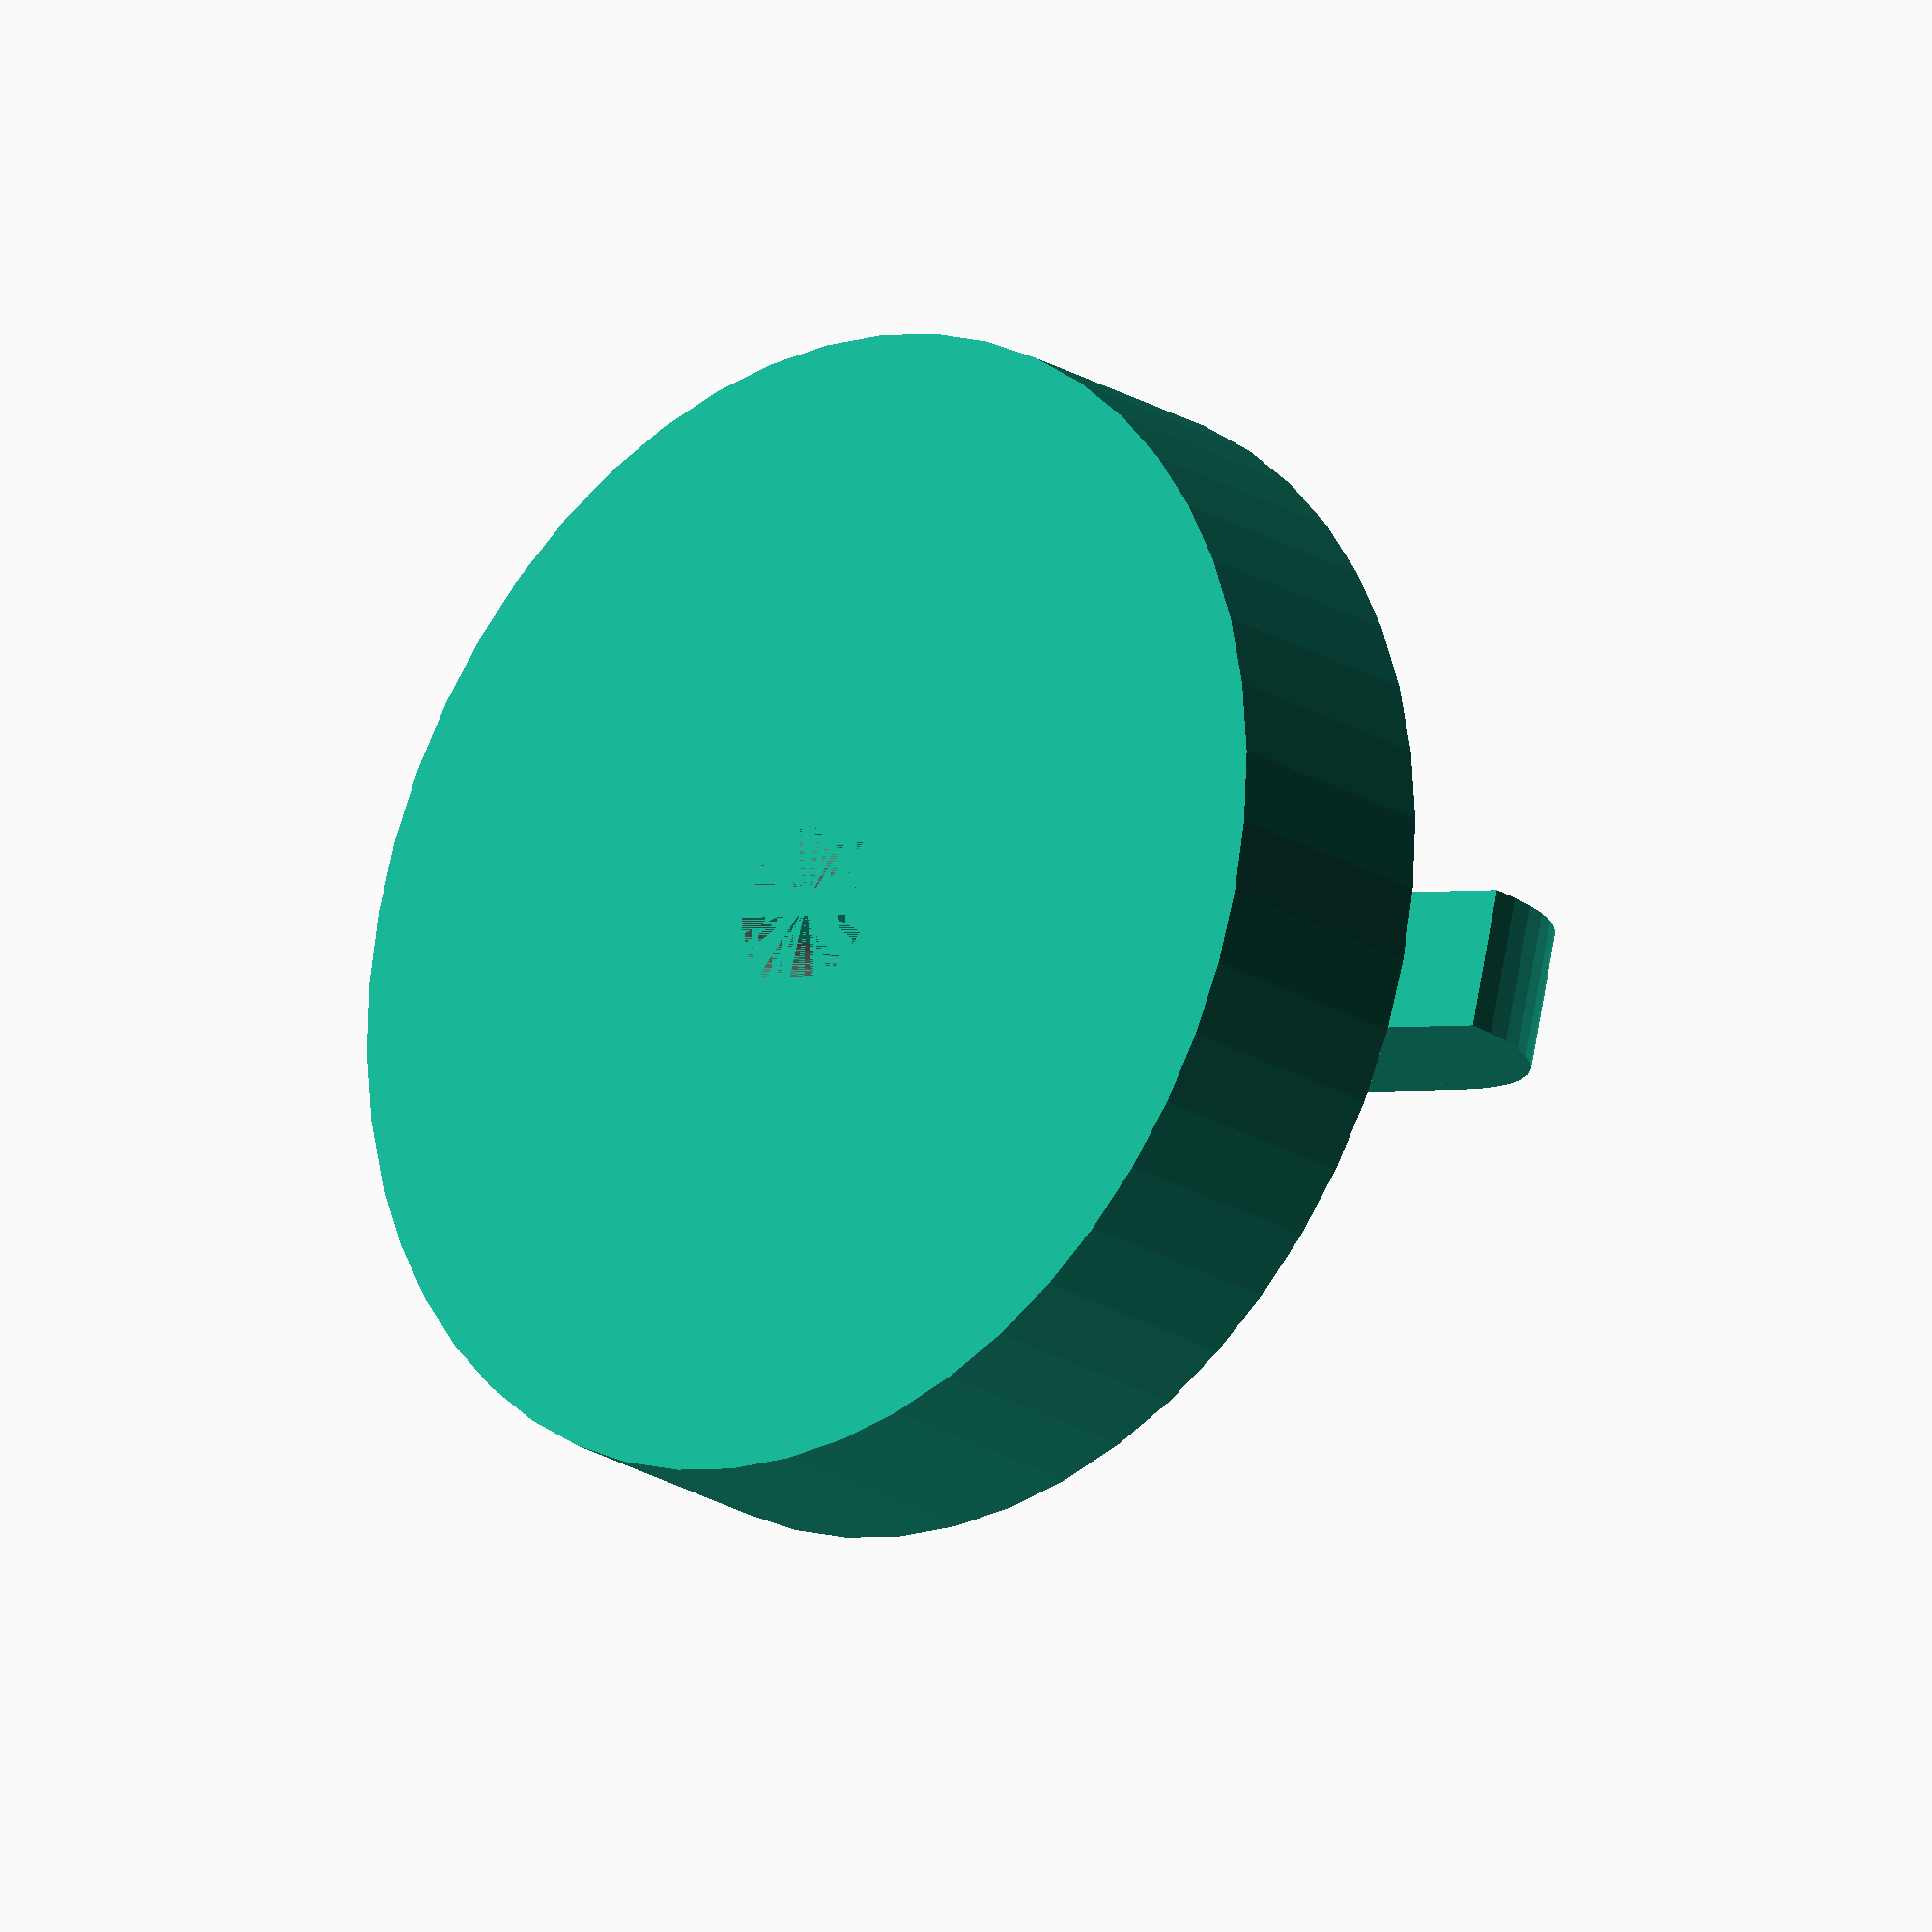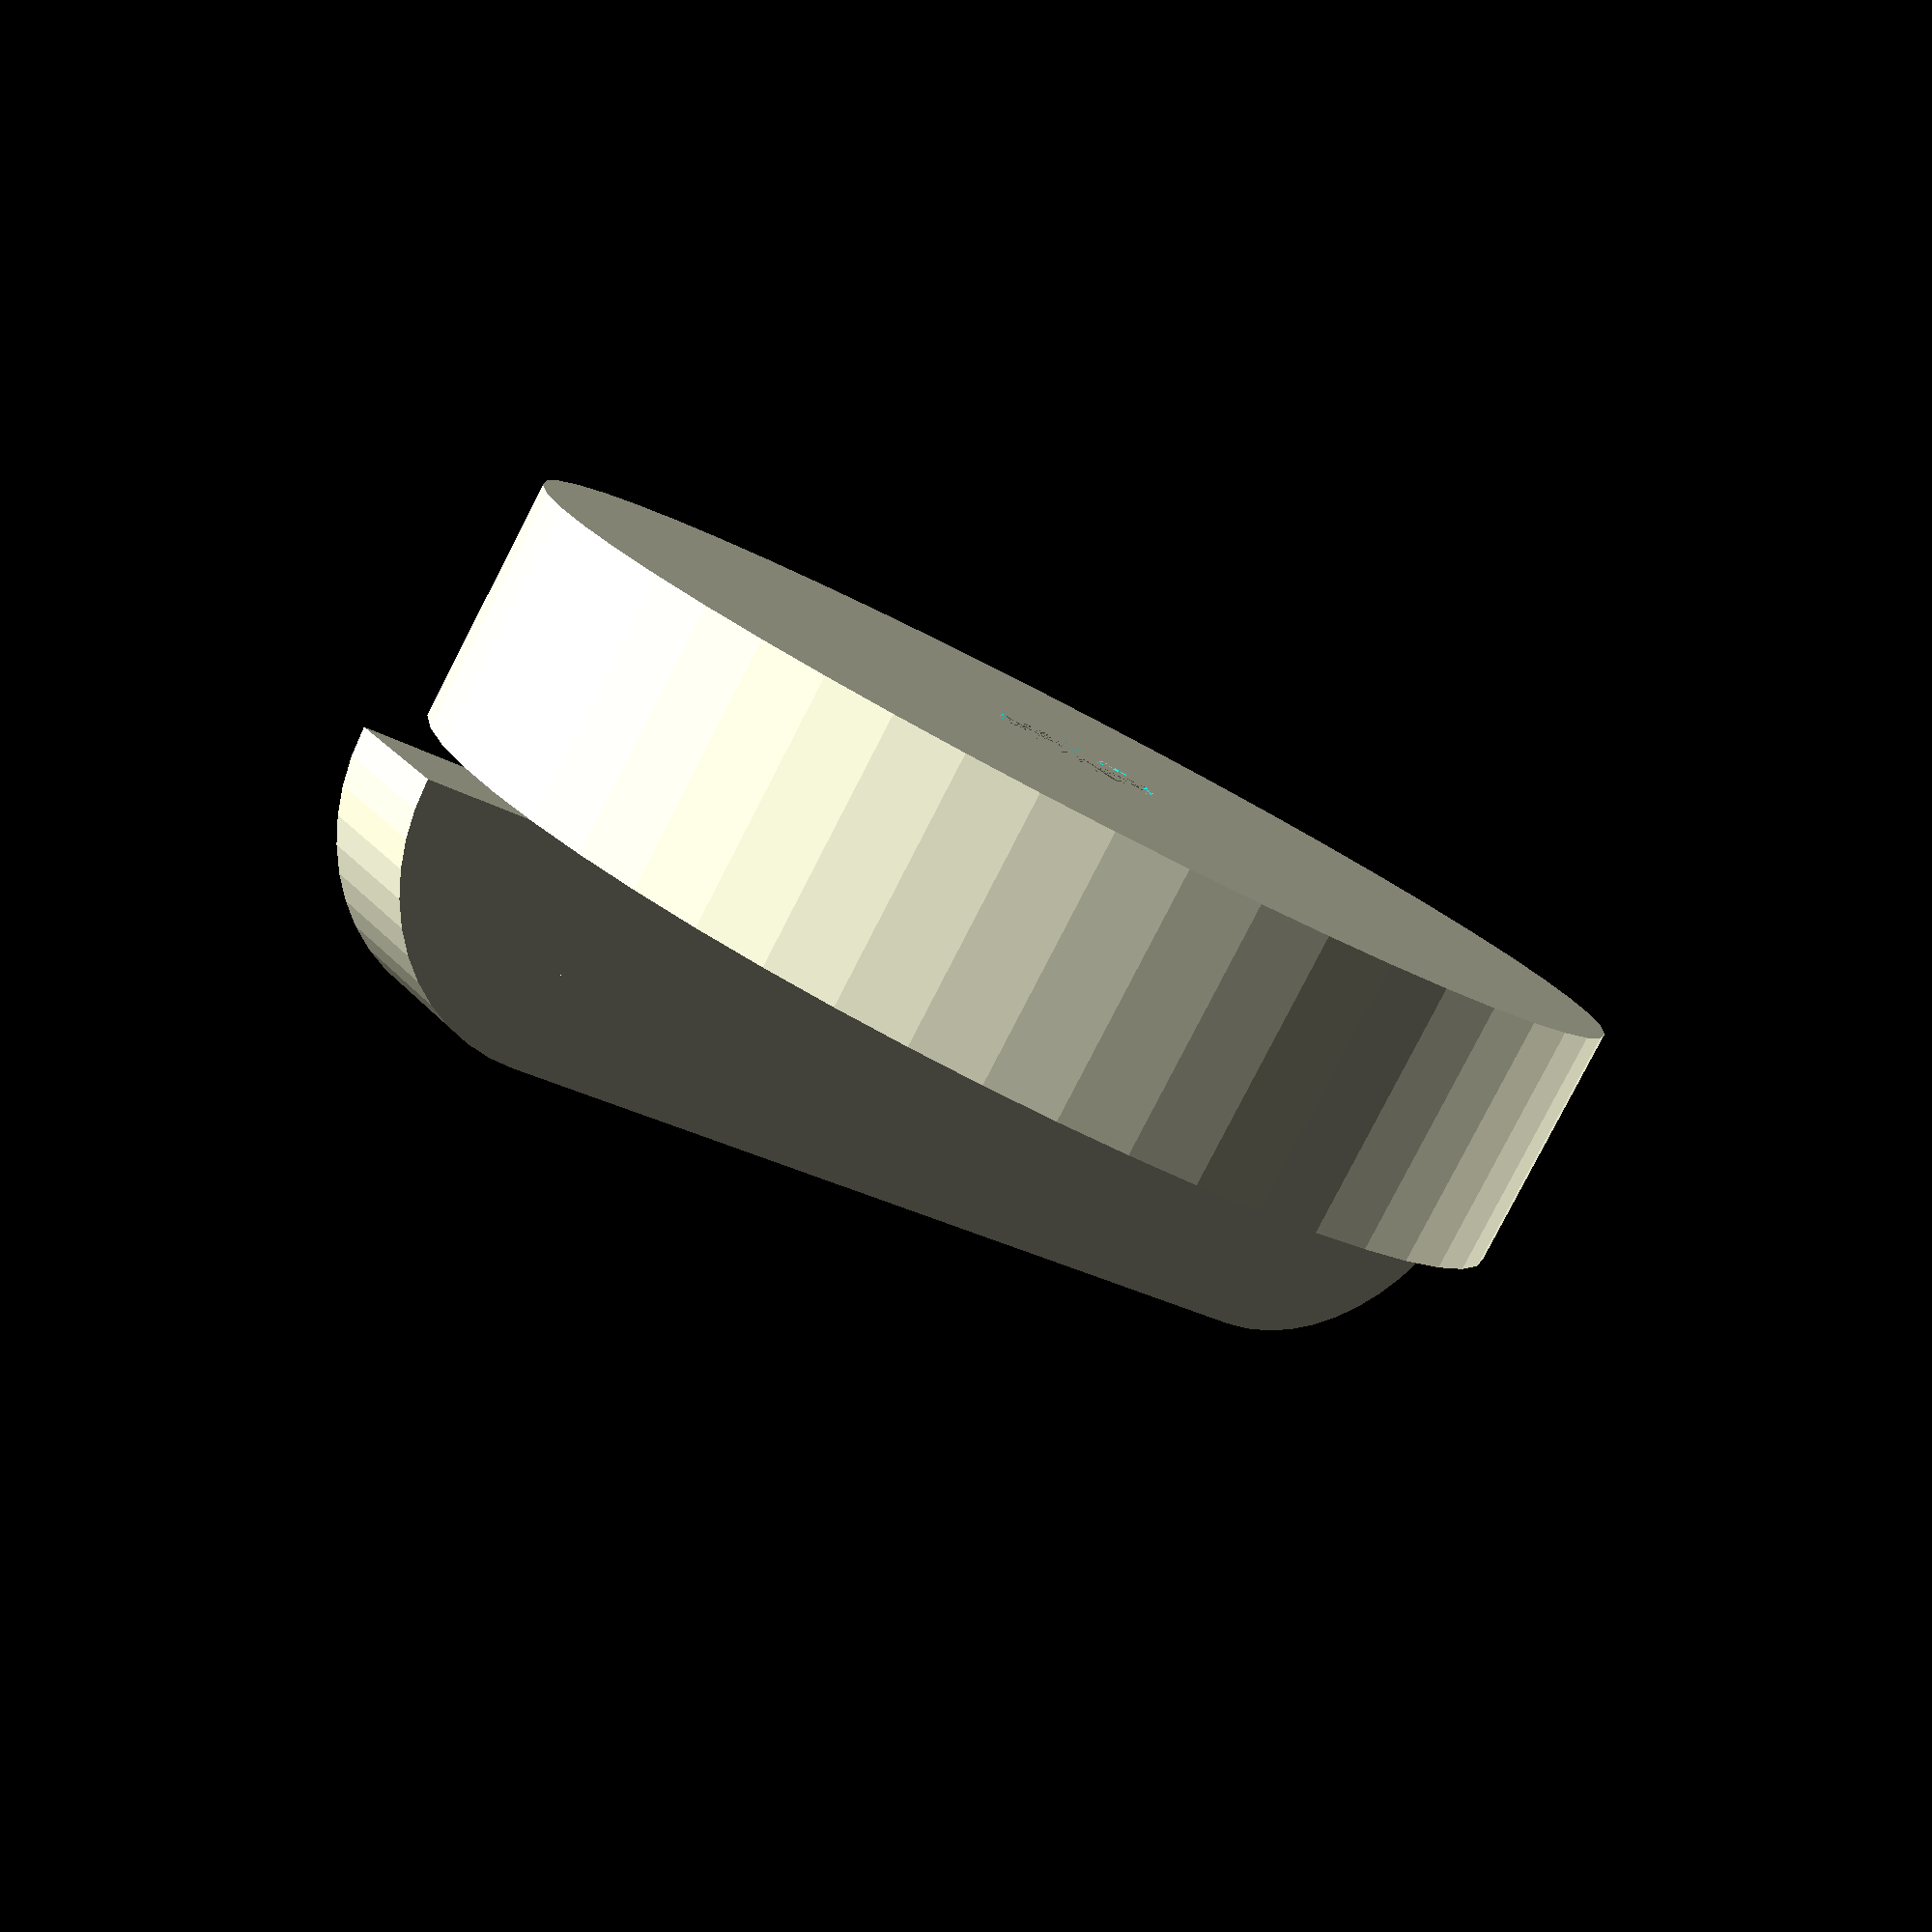
<openscad>
baseThickness = 9;
baseDiameter = 42;
knobHeight = 8;
knobFlatThickness = 5.5;
knobDiameter = 6.2;
knobSlotWidth = 1;
knobSlotDepth = 5.5;
handleHeight = 8;
handleWidth = 5;

$fn = 50;
module knobFlattener()
{
    cube([knobDiameter, knobDiameter, knobHeight], center = false);
}

module twistKnob()
{
    difference()
    {
        cylinder(knobHeight, d=knobDiameter, center = false);
        union()
        {
            translate([-knobDiameter/2, knobFlatThickness/2, 0])
                knobFlattener();
            translate([-knobDiameter/2, -knobFlatThickness/2-knobDiameter, 0])
                knobFlattener();
            translate([-knobDiameter/2, -knobSlotWidth/2, 0])
                cube([knobDiameter, knobSlotWidth, knobSlotDepth], center=false);
        }
   }
}

module handleEdge()
{
    rotate_extrude(angle =90, convexity = 10)
        square([handleHeight,handleWidth], center=false);
}


module handle()
{
    translate([baseDiameter/2- handleHeight/2, handleWidth/2, 0])
        rotate([90,0,0])
            handleEdge();
    translate([-(baseDiameter/2- handleHeight/2), -handleWidth/2, 0])
        rotate([90,0,180])
            handleEdge();
    translate([-(baseDiameter-handleHeight)/2, -handleWidth/2, 0])
        cube([baseDiameter - handleHeight, handleWidth, knobHeight], center = false);
}

difference()
{
    cylinder(baseThickness, d=baseDiameter, center = false);
    twistKnob();
}
translate([0,0,baseThickness])
    handle();

</openscad>
<views>
elev=21.1 azim=166.6 roll=221.8 proj=o view=wireframe
elev=82.0 azim=214.7 roll=152.7 proj=p view=solid
</views>
